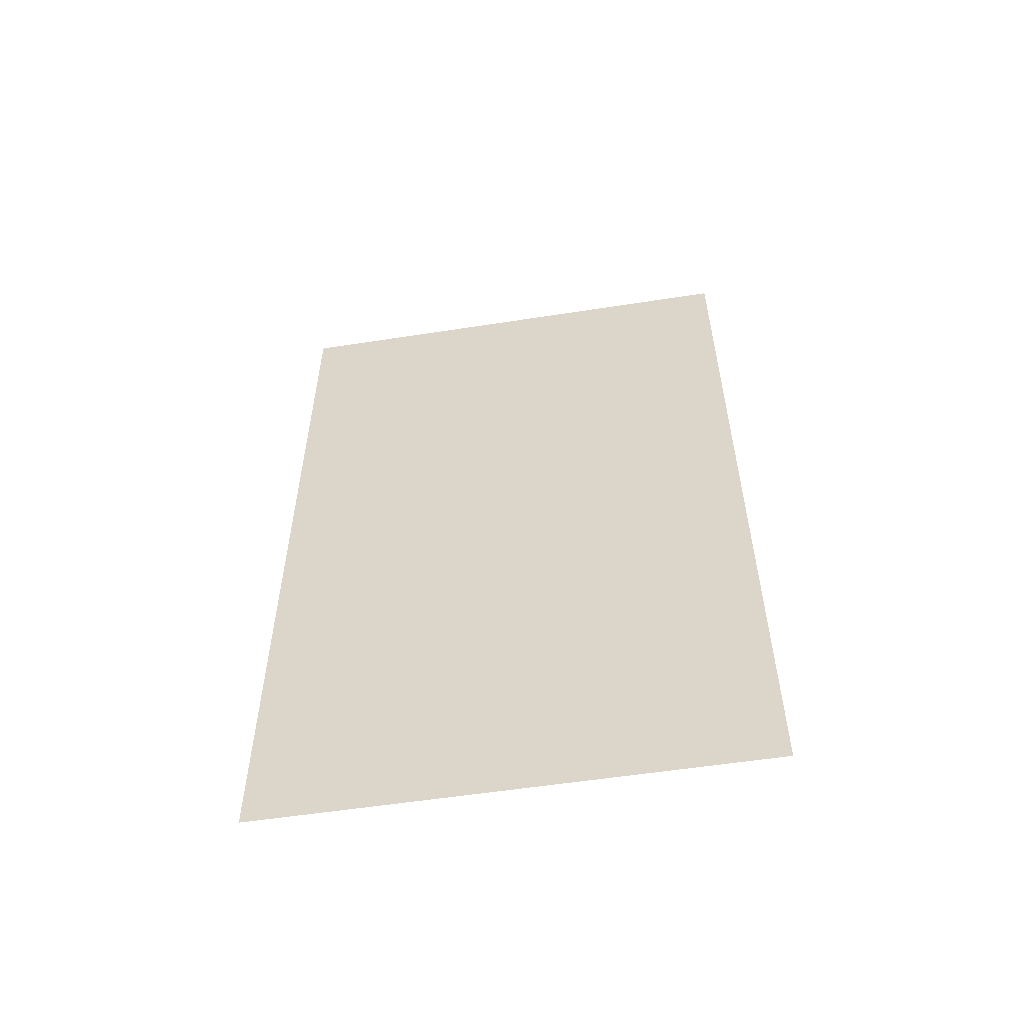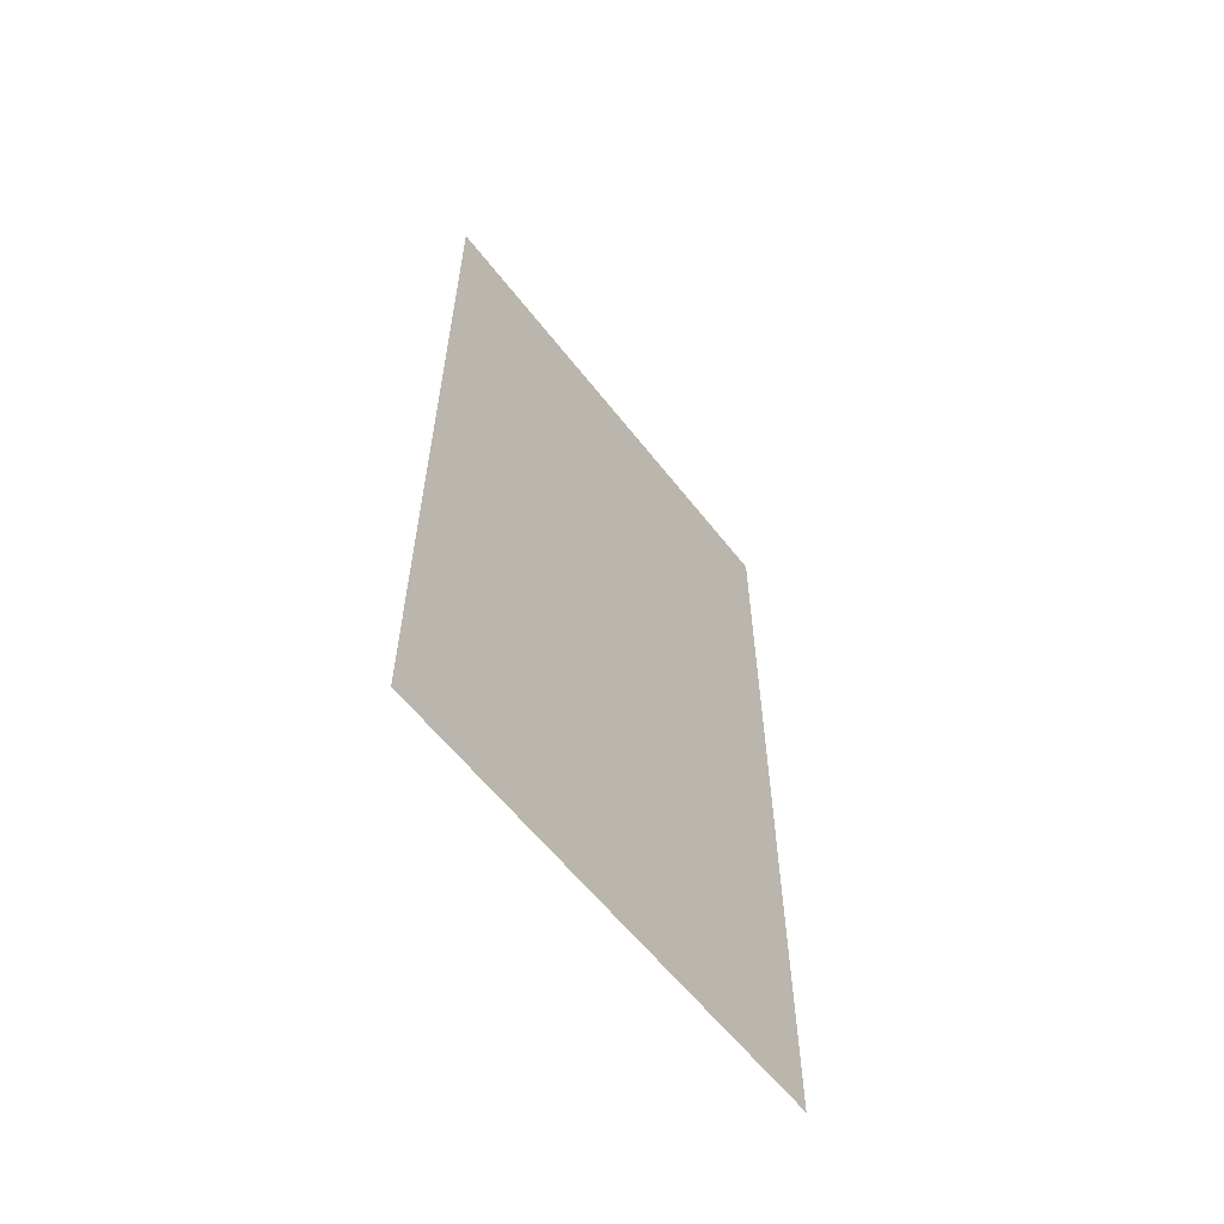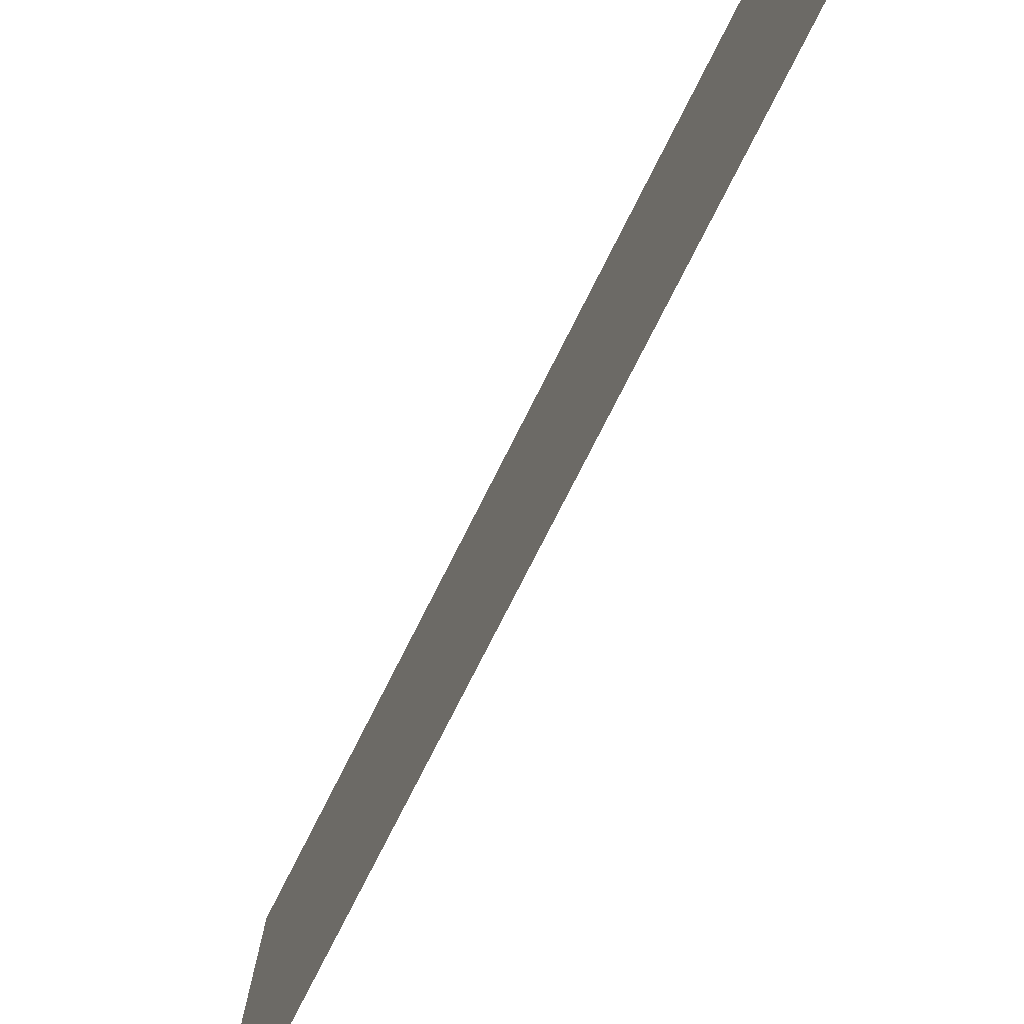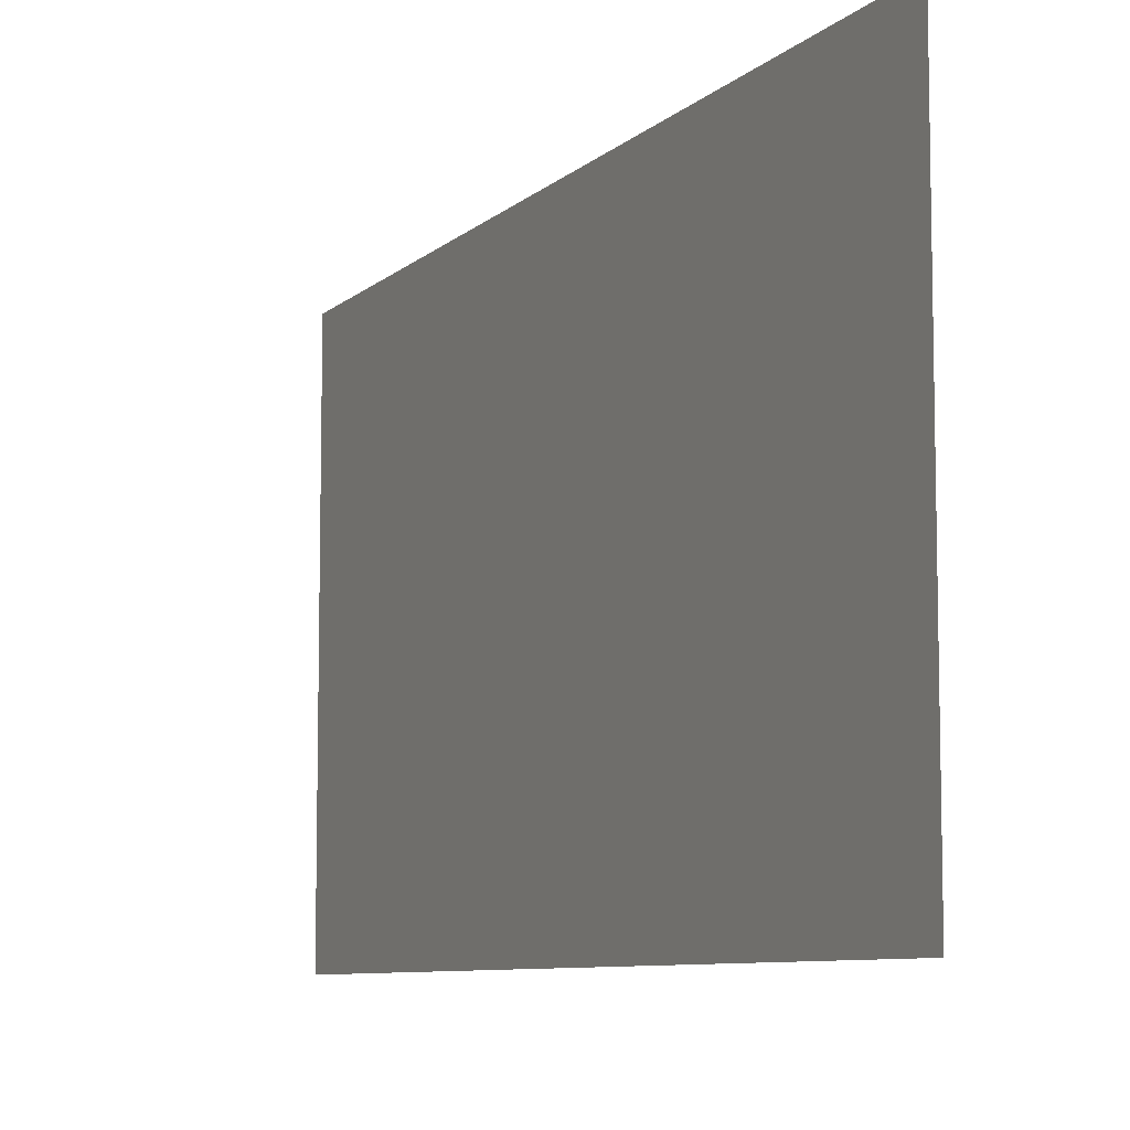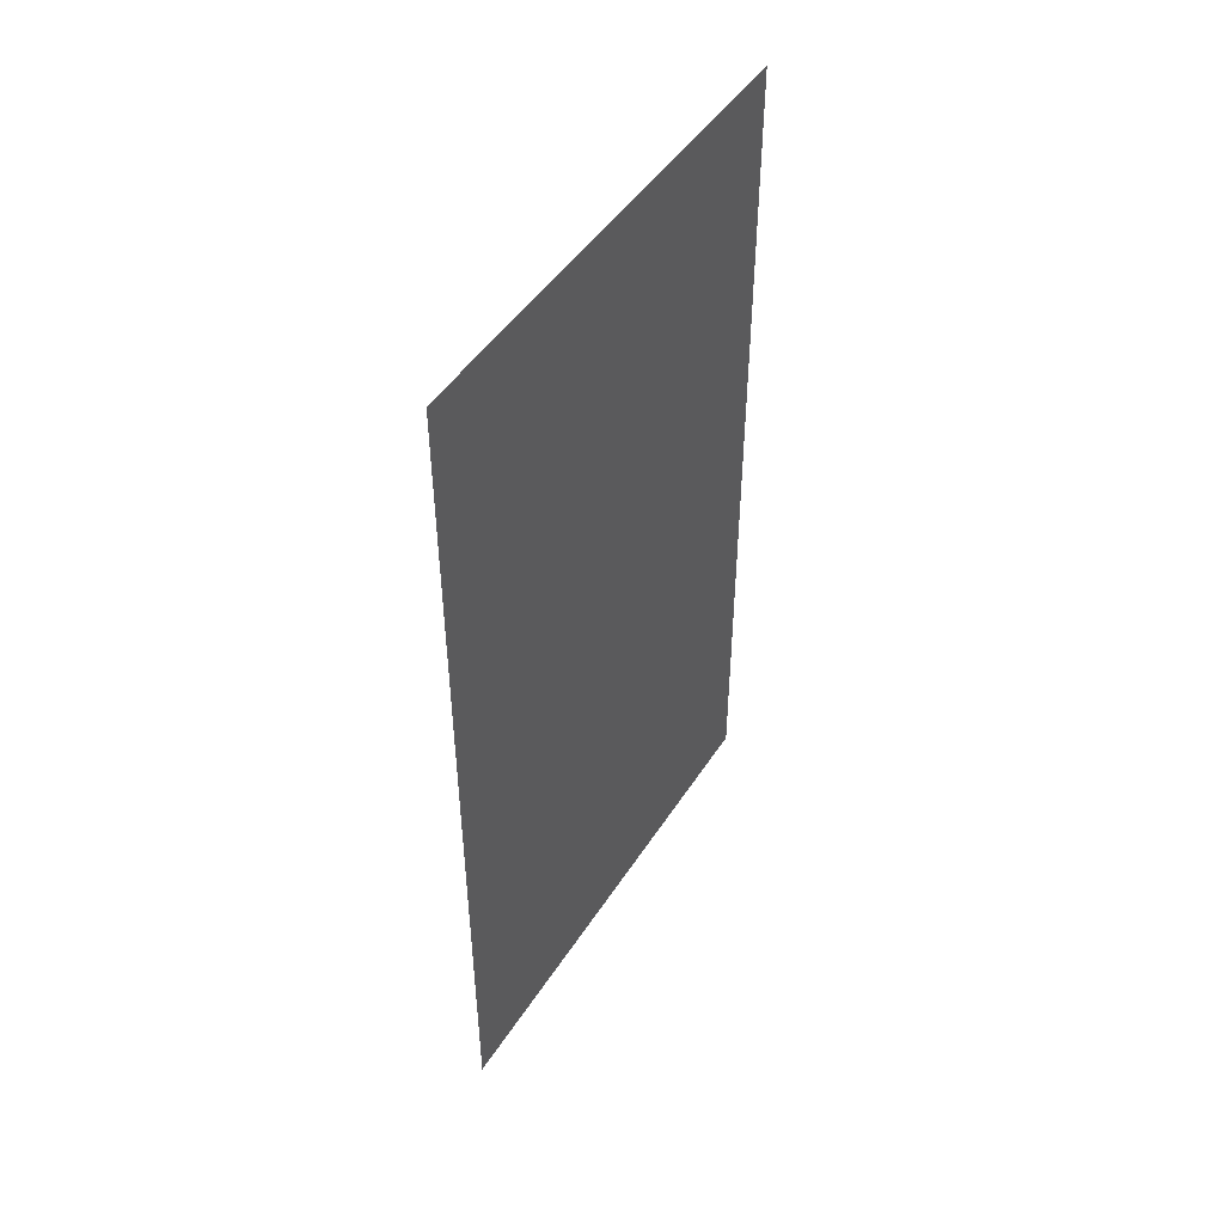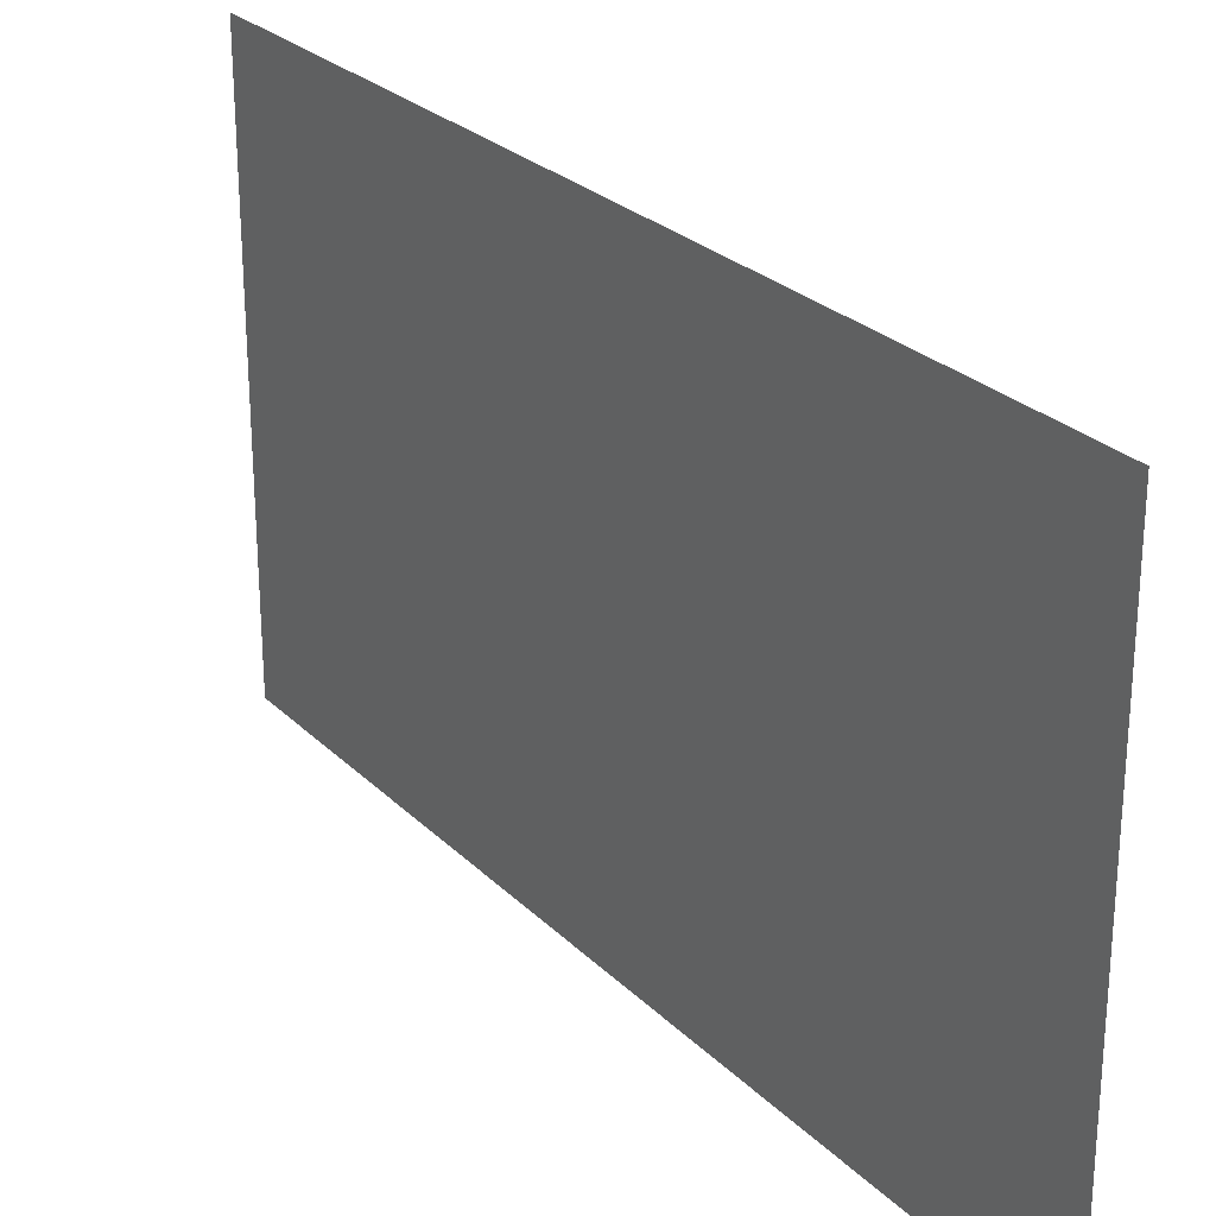
<metadata>
{"format":"obj","ext":"obj","renderer":"f3d","projection":"perspective","resolution":1024,"background":"white","views":[{"elev":-55.6,"azim":-80.7,"up":"+Z"},{"elev":-59.5,"azim":37.6,"up":"+Z"},{"elev":-77.6,"azim":153.1,"up":"+Y"},{"elev":-8.1,"azim":155.0,"up":"+Y"},{"elev":46.9,"azim":31.1,"up":"+Z"},{"elev":26.2,"azim":146.1,"up":"+Y"}]}
</metadata>
<code>
v -0.003433 -0.2686 0.2069
v 0.05024 -0.2812 0.2008
v 0.05024 -0.2686 0.2008
v -0.003433 -0.2812 0.2069
v 0.05022 -0.2686 0.2007
v 0.05022 -0.2812 0.2007
v -0.003432 -0.2686 0.2069
v -0.003432 -0.2812 0.2069
v 0.1005 -0.2812 0.1809
v 0.1005 -0.2812 0.1809
v -0.05687 -0.2686 0.199
v -0.05686 -0.2686 0.1989
v -0.05687 -0.2812 0.199
v -0.05686 -0.2812 0.1989
v 0.1005 -0.2686 0.1809
v 0.1005 -0.2686 0.1809
v 0.1439 -0.2812 0.1487
v 0.1438 -0.2812 0.1487
v -0.1064 -0.2812 0.1775
v -0.1064 -0.2812 0.1774
v -0.1064 -0.2686 0.1775
v -0.1064 -0.2686 0.1774
v 0.1439 -0.2686 0.1487
v 0.1439 -0.2686 0.1487
v 0.1775 -0.2686 0.1064
v 0.1774 -0.2686 0.1064
v -0.1487 -0.2812 0.1439
v -0.1487 -0.2811 0.1439
v -0.1487 -0.2686 0.1439
v -0.1487 -0.2686 0.1438
v 0.1775 -0.2812 0.1064
v 0.1774 -0.2812 0.1064
v 0.199 -0.2686 0.05687
v 0.1989 -0.2686 0.05686
v -0.1809 -0.2686 0.1005
v -0.1809 -0.2686 0.1005
v -0.1809 -0.2812 0.1005
v -0.1809 -0.2812 0.1005
v 0.199 -0.2812 0.05687
v 0.1989 -0.2812 0.05686
v 0.2069 -0.2686 0.003435
v 0.2069 -0.2686 0.003434
v -0.2008 -0.2686 0.05024
v -0.2007 -0.2686 0.05023
v -0.2008 -0.2812 0.05024
v -0.2007 -0.2812 0.05023
v 0.2069 -0.2812 0.003435
v 0.2069 -0.2812 0.003434
v 0.01885 -0.2686 0.05025
v 0.01882 -0.2686 0.05022
v 0.2008 -0.2686 -0.05024
v 0.2007 -0.2686 -0.05022
v 0.01886 -0.2686 2e-06
v 0.01882 -0.2686 2e-06
v -0.2069 -0.2812 -0.003431
v -0.2069 -0.2812 -0.00343
v 0.2008 -0.2812 -0.05024
v 0.2007 -0.2812 -0.05022
v 0.01887 -0.1429 -0.05024
v 0.0188 -0.1429 -0.05022
v -0.01886 0.02038 0.05026
v -0.01886 -0.2686 0.05025
v -0.01882 -0.2686 0.05021
v -0.01881 0.02035 0.05021
v -0.01886 -0.2686 2e-06
v -0.01882 -0.2686 2e-06
v -0.2069 -0.2686 -0.003431
v -0.2069 -0.2686 -0.00343
v 0.1809 -0.2686 -0.1005
v 0.1809 -0.2686 -0.1005
v 0.01885 -0.2686 -0.05024
v 0.01883 -0.2686 -0.05022
v 0.01882 -0.1429 0.05025
v 0.01885 -0.1429 0.05022
v -0.199 -0.2812 -0.05687
v -0.1989 -0.2812 -0.05685
v 0.1809 -0.2812 -0.1005
v 0.1809 -0.2812 -0.1005
v -0.01885 -0.2686 -0.05025
v -0.01882 -0.2686 -0.05021
v 0.0188 0.02035 0.05023
v 0.01887 0.02037 0.05023
v 0.04397 -0.1429 -0.3579
v 0.04393 -0.1429 -0.3579
v -0.199 -0.2686 -0.05687
v -0.1989 -0.2686 -0.05685
v 0.1487 -0.2686 -0.1439
v 0.1487 -0.2686 -0.1438
v 0.01887 0.02037 -0.05024
v 0.01881 0.02035 -0.05022
v 0.01881 0.2812 0.3579
v 0.01887 0.2812 0.3579
v 0.04398 -0.1429 0.3579
v 0.04393 -0.1429 0.3579
v 0.01881 -0.1429 -0.3579
v 0.01886 -0.1429 -0.3579
v -0.01886 0.02038 -0.05025
v -0.01882 0.02034 -0.05021
v -0.1775 -0.2812 -0.1064
v -0.1774 -0.2812 -0.1064
v 0.1487 -0.2812 -0.1439
v 0.1487 -0.2811 -0.1439
v -0.1775 -0.2686 -0.1064
v -0.1774 -0.2686 -0.1064
v 0.01882 -0.1429 0.3579
v 0.01886 -0.1429 0.3579
v 0.04398 -0.1253 -0.3403
v 0.04392 -0.1253 -0.3403
v 0.04398 0.2812 -0.3579
v 0.04392 0.2812 -0.3579
v 0.1064 -0.2812 -0.1775
v 0.1064 -0.2812 -0.1774
v -0.1439 -0.2686 -0.1487
v -0.1439 -0.2686 -0.1487
v 0.01881 0.2812 -0.3579
v 0.01887 0.2812 -0.3579
v 0.04399 -0.1253 0.3403
v 0.04392 -0.1253 0.3403
v -0.1439 -0.2812 -0.1487
v -0.1438 -0.2812 -0.1487
v 0.1064 -0.2686 -0.1775
v 0.1064 -0.2686 -0.1774
v 0.04399 0.2812 0.3579
v 0.04392 0.2812 0.3579
v 0.04398 0.2636 -0.3403
v 0.04392 0.2636 -0.3403
v 0.03141 -0.1253 0.3403
v 0.03137 -0.1253 0.3403
v 0.05687 -0.2812 -0.199
v 0.05686 -0.2812 -0.1989
v -0.1005 -0.2812 -0.1809
v -0.1005 -0.2812 -0.1809
v -0.1005 -0.2686 -0.1809
v -0.1005 -0.2686 -0.1809
v 0.04398 0.2636 0.3403
v 0.04393 0.2636 0.3403
v 0.03141 0.2636 -0.3403
v 0.03137 0.2636 -0.3403
v 0.03141 -0.1253 -0.3403
v 0.03137 -0.1253 -0.3403
v 0.05687 -0.2686 -0.199
v 0.05686 -0.2686 -0.1989
v 0.03141 0.2636 0.3403
v 0.03137 0.2636 0.3403
v 0.003433 -0.2812 -0.2069
v 0.003432 -0.2812 -0.2069
v -0.05024 -0.2812 -0.2008
v -0.05022 -0.2812 -0.2007
v -0.05024 -0.2686 -0.2008
v -0.05022 -0.2686 -0.2007
v 0.003433 -0.2686 -0.2069
v 0.003432 -0.2686 -0.2069
g mesh1-geometry-0
f 1 2 3
f 2 1 4
f 5 6 7
f 8 7 6
f 9 3 2
f 6 5 10
f 3 11 1
f 7 12 5
f 11 4 1
f 7 8 12
f 13 2 4
f 8 6 14
f 3 9 15
f 16 10 5
f 2 13 9
f 10 14 6
f 11 3 15
f 16 5 12
f 4 11 13
f 14 12 8
f 17 15 9
f 10 16 18
f 9 13 19
f 20 14 10
f 11 15 21
f 22 16 12
f 21 13 11
f 12 14 22
f 15 17 23
f 24 18 16
f 9 19 17
f 18 20 10
f 13 21 19
f 20 22 14
f 21 15 23
f 24 16 22
f 17 25 23
f 24 26 18
f 17 19 27
f 28 20 18
f 29 19 21
f 22 20 30
f 21 23 29
f 30 24 22
f 25 17 31
f 32 18 26
f 29 23 25
f 26 24 30
f 19 29 27
f 28 30 20
f 17 27 31
f 32 28 18
f 31 33 25
f 26 34 32
f 29 25 35
f 36 26 30
f 29 37 27
f 28 38 30
f 31 27 37
f 38 28 32
f 33 31 39
f 40 32 34
f 35 25 33
f 34 26 36
f 37 29 35
f 36 30 38
f 31 37 39
f 40 38 32
f 39 41 33
f 34 42 40
f 35 33 43
f 44 34 36
f 35 45 37
f 38 46 36
f 39 37 45
f 46 38 40
f 41 39 47
f 48 40 42
f 41 49 33
f 34 50 42
f 43 33 49
f 50 34 44
f 45 35 43
f 44 36 46
f 39 45 47
f 48 46 40
f 47 51 41
f 42 52 48
f 49 41 53
f 54 42 50
f 43 55 45
f 46 56 44
f 47 45 55
f 56 46 48
f 51 47 57
f 58 48 52
f 53 41 51
f 52 42 54
f 53 59 49
f 50 60 54
f 49 61 62
f 63 64 50
f 43 62 65
f 66 63 44
f 55 43 67
f 68 44 56
f 47 55 57
f 58 56 48
f 57 69 51
f 52 70 58
f 53 51 71
f 72 52 54
f 59 53 71
f 72 54 60
f 49 59 73
f 74 60 50
f 73 61 49
f 50 64 74
f 61 65 62
f 63 66 64
f 43 65 67
f 68 66 44
f 67 75 55
f 56 76 68
f 57 55 75
f 76 56 58
f 69 57 77
f 78 58 70
f 71 51 69
f 70 52 72
f 79 59 71
f 72 60 80
f 81 60 73
f 74 59 82
f 83 73 60
f 59 74 84
f 61 73 82
f 82 74 64
f 65 61 79
f 80 64 66
f 67 65 79
f 80 66 68
f 75 67 85
f 86 68 76
f 57 75 77
f 78 76 58
f 77 87 69
f 70 88 78
f 71 69 79
f 80 70 72
f 59 79 89
f 90 80 60
f 60 81 90
f 89 82 59
f 73 91 81
f 82 92 74
f 93 73 83
f 84 74 94
f 83 60 95
f 96 59 84
f 89 61 82
f 79 61 97
f 98 64 80
f 67 79 85
f 86 80 68
f 85 99 75
f 76 100 86
f 77 75 99
f 100 76 78
f 87 77 101
f 102 78 88
f 103 69 87
f 88 70 104
f 79 69 85
f 86 70 80
f 89 79 97
f 98 80 90
f 90 95 60
f 59 96 89
f 81 91 90
f 89 92 82
f 91 73 105
f 106 74 92
f 73 93 105
f 106 94 74
f 83 107 93
f 94 108 84
f 95 109 83
f 84 110 96
f 61 89 97
f 99 85 103
f 104 86 100
f 77 99 101
f 102 100 78
f 111 87 101
f 102 88 112
f 85 69 103
f 104 70 86
f 103 87 113
f 114 88 104
f 95 90 115
f 116 89 96
f 115 90 91
f 92 89 116
f 93 91 105
f 106 92 94
f 107 83 109
f 110 84 108
f 117 93 107
f 108 94 118
f 109 95 115
f 116 96 110
f 103 119 99
f 100 120 104
f 101 99 119
f 120 100 102
f 87 111 121
f 122 112 88
f 101 119 111
f 112 120 102
f 113 87 121
f 122 88 114
f 119 103 113
f 114 104 120
f 91 109 115
f 116 110 92
f 91 93 123
f 124 94 92
f 107 109 125
f 126 110 108
f 93 117 123
f 124 118 94
f 107 127 117
f 118 128 108
f 129 121 111
f 112 122 130
f 111 119 131
f 132 120 112
f 113 121 133
f 134 122 114
f 133 119 113
f 114 120 134
f 109 91 123
f 124 92 110
f 125 109 135
f 136 110 126
f 137 107 125
f 126 108 138
f 123 117 135
f 136 118 124
f 127 107 139
f 140 108 128
f 127 135 117
f 118 136 128
f 121 129 141
f 142 130 122
f 111 131 129
f 130 132 112
f 119 133 131
f 132 134 120
f 133 121 141
f 142 122 134
f 123 135 109
f 110 136 124
f 135 137 125
f 126 138 136
f 107 137 139
f 140 138 108
f 140 128 138
f 135 127 143
f 144 128 136
f 145 141 129
f 130 142 146
f 129 131 147
f 148 132 130
f 149 131 133
f 134 132 150
f 133 141 149
f 150 142 134
f 137 135 143
f 144 136 138
f 144 138 128
f 141 145 151
f 152 146 142
f 129 147 145
f 146 148 130
f 131 149 147
f 148 150 132
f 149 141 151
f 152 142 150
f 147 151 145
f 146 152 148
f 151 147 149
f 150 148 152
g mesh1-geometry-1
f 81 64 90
f 98 90 64
g mesh1-geometry-2
f 137 127 139
f 127 137 143

</code>
